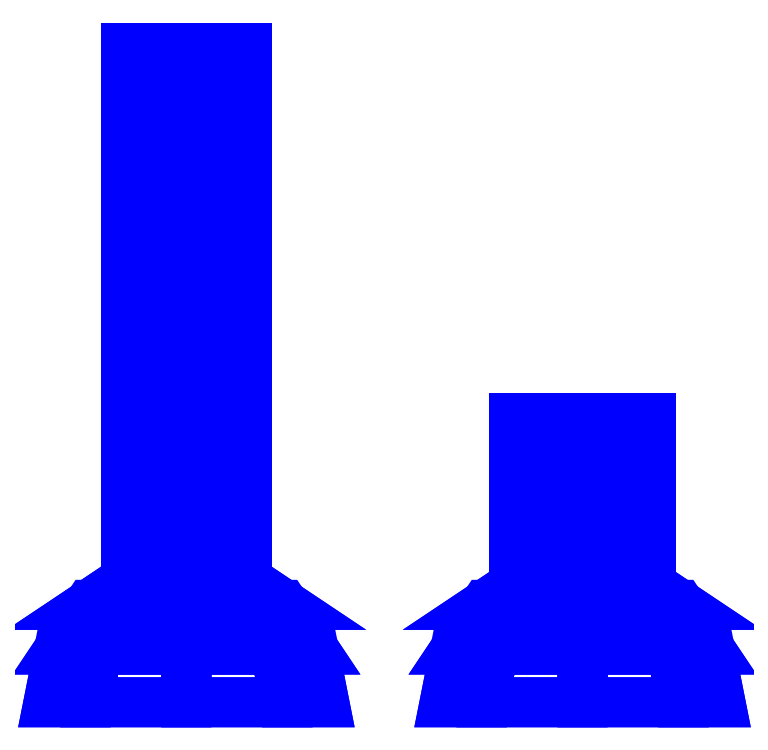
<metadata>
{"format":"dxf","ext":"dxf","renderer":"ezdxf+matplotlib","layout":"modelspace","background":"white","min_lineweight":24,"dpi":150}
</metadata>
<code>
0
SECTION
2
ENTITIES
0
3DFACE
8
SLEEVE
10
0.28
20
0.1353
30
0
11
0.3131
21
0.1131
31
0
12
0.28
22
0.1131
32
-0.08
13
0.2566
23
0.1353
33
-0.05657
0
3DFACE
8
SLEEVE
10
0.3131
20
0.1131
30
0
11
0.3478
21
0.06123
31
0
12
0.3045
22
0.06123
32
-0.1045
13
0.28
23
0.1131
33
-0.08
0
3DFACE
8
SLEEVE
10
0.3478
20
0.06123
30
0
11
0.36
21
-6e-16
31
0
12
0.3131
22
-6e-16
32
-0.1131
13
0.3045
23
0.06123
33
-0.1045
0
3DFACE
8
SLEEVE
10
0.2566
20
0.1353
30
-0.05657
11
0.28
21
0.1131
31
-0.08
12
0.2
22
0.1131
32
-0.1131
13
0.2
23
0.1353
33
-0.08
0
3DFACE
8
SLEEVE
10
0.28
20
0.1131
30
-0.08
11
0.3045
21
0.06123
31
-0.1045
12
0.2
22
0.06123
32
-0.1478
13
0.2
23
0.1131
33
-0.1131
0
3DFACE
8
SLEEVE
10
0.3045
20
0.06123
30
-0.1045
11
0.3131
21
-6e-16
31
-0.1131
12
0.2
22
-6e-16
32
-0.16
13
0.2
23
0.06123
33
-0.1478
0
3DFACE
8
SLEEVE
10
0.2
20
0.1353
30
-0.08
11
0.2
21
0.1131
31
-0.1131
12
0.12
22
0.1131
32
-0.08
13
0.1434
23
0.1353
33
-0.05657
0
3DFACE
8
SLEEVE
10
0.2
20
0.1131
30
-0.1131
11
0.2
21
0.06123
31
-0.1478
12
0.09547
22
0.06123
32
-0.1045
13
0.12
23
0.1131
33
-0.08
0
3DFACE
8
SLEEVE
10
0.2
20
0.06123
30
-0.1478
11
0.2
21
-6e-16
31
-0.16
12
0.08686
22
-6e-16
32
-0.1131
13
0.09547
23
0.06123
33
-0.1045
0
3DFACE
8
SLEEVE
10
0.1434
20
0.1353
30
-0.05657
11
0.12
21
0.1131
31
-0.08
12
0.08686
22
0.1131
32
0
13
0.12
23
0.1353
33
0
0
3DFACE
8
SLEEVE
10
0.12
20
0.1131
30
-0.08
11
0.09547
21
0.06123
31
-0.1045
12
0.05218
22
0.06123
32
0
13
0.08686
23
0.1131
33
0
0
3DFACE
8
SLEEVE
10
0.09547
20
0.06123
30
-0.1045
11
0.08686
21
-6e-16
31
-0.1131
12
0.04
22
-6e-16
32
0
13
0.05218
23
0.06123
33
0
0
3DFACE
8
SLEEVE
10
0.12
20
0.1353
30
0
11
0.08686
21
0.1131
31
0
12
0.12
22
0.1131
32
0.08
13
0.1434
23
0.1353
33
0.05657
0
3DFACE
8
SLEEVE
10
0.08686
20
0.1131
30
0
11
0.05218
21
0.06123
31
0
12
0.09547
22
0.06123
32
0.1045
13
0.12
23
0.1131
33
0.08
0
3DFACE
8
SLEEVE
10
0.05218
20
0.06123
30
0
11
0.04
21
-6e-16
31
0
12
0.08686
22
-6e-16
32
0.1131
13
0.09547
23
0.06123
33
0.1045
0
3DFACE
8
SLEEVE
10
0.1434
20
0.1353
30
0.05657
11
0.12
21
0.1131
31
0.08
12
0.2
22
0.1131
32
0.1131
13
0.2
23
0.1353
33
0.08
0
3DFACE
8
SLEEVE
10
0.12
20
0.1131
30
0.08
11
0.09547
21
0.06123
31
0.1045
12
0.2
22
0.06123
32
0.1478
13
0.2
23
0.1131
33
0.1131
0
3DFACE
8
SLEEVE
10
0.09547
20
0.06123
30
0.1045
11
0.08686
21
-6e-16
31
0.1131
12
0.2
22
-6e-16
32
0.16
13
0.2
23
0.06123
33
0.1478
0
3DFACE
8
SLEEVE
10
0.2
20
0.1353
30
0.08
11
0.2
21
0.1131
31
0.1131
12
0.28
22
0.1131
32
0.08
13
0.2566
23
0.1353
33
0.05657
0
3DFACE
8
SLEEVE
10
0.2
20
0.1131
30
0.1131
11
0.2
21
0.06123
31
0.1478
12
0.3045
22
0.06123
32
0.1045
13
0.28
23
0.1131
33
0.08
0
3DFACE
8
SLEEVE
10
0.2
20
0.06123
30
0.1478
11
0.2
21
-6e-16
31
0.16
12
0.3131
22
-6e-16
32
0.1131
13
0.3045
23
0.06123
33
0.1045
0
3DFACE
8
SLEEVE
10
0.2566
20
0.1353
30
0.05657
11
0.28
21
0.1131
31
0.08
12
0.3131
22
0.1131
32
0
13
0.28
23
0.1353
33
0
0
3DFACE
8
SLEEVE
10
0.28
20
0.1131
30
0.08
11
0.3045
21
0.06123
31
0.1045
12
0.3478
22
0.06123
32
0
13
0.3131
23
0.1131
33
0
0
3DFACE
8
SLEEVE
10
0.3045
20
0.06123
30
0.1045
11
0.3131
21
-6e-16
31
0.1131
12
0.36
22
-6e-16
32
0
13
0.3478
23
0.06123
33
0
0
3DFACE
8
SLEEVE
10
0.12
20
0.1353
30
0
11
0.1434
21
0.1353
31
0.05657
12
0.1434
22
0.33
32
0.05657
13
0.12
23
0.33
33
0
0
3DFACE
8
SLEEVE
10
0.1434
20
0.1353
30
0.05657
11
0.2
21
0.1353
31
0.08
12
0.2
22
0.33
32
0.08
13
0.1434
23
0.33
33
0.05657
0
3DFACE
8
SLEEVE
10
0.2
20
0.1353
30
0.08
11
0.2566
21
0.1353
31
0.05657
12
0.2566
22
0.33
32
0.05657
13
0.2
23
0.33
33
0.08
0
3DFACE
8
SLEEVE
10
0.2566
20
0.1353
30
0.05657
11
0.28
21
0.1353
31
0
12
0.28
22
0.33
32
0
13
0.2566
23
0.33
33
0.05657
0
3DFACE
8
SLEEVE
10
0.28
20
0.1353
30
0
11
0.2566
21
0.1353
31
-0.05657
12
0.2566
22
0.33
32
-0.05657
13
0.28
23
0.33
33
0
0
3DFACE
8
SLEEVE
10
0.2566
20
0.1353
30
-0.05657
11
0.2
21
0.1353
31
-0.08
12
0.2
22
0.33
32
-0.08
13
0.2566
23
0.33
33
-0.05657
0
3DFACE
8
SLEEVE
10
0.2
20
0.1353
30
-0.08
11
0.1434
21
0.1353
31
-0.05657
12
0.1434
22
0.33
32
-0.05657
13
0.2
23
0.33
33
-0.08
0
3DFACE
8
SLEEVE
10
0.1434
20
0.1353
30
-0.05657
11
0.12
21
0.1353
31
0
12
0.12
22
0.33
32
0
13
0.1434
23
0.33
33
-0.05657
0
3DFACE
8
SLEEVE
10
0.2
20
0.33
30
0.08
11
0.2566
21
0.33
31
0.05657
12
0.28
22
0.33
32
0
13
0.1434
23
0.33
33
0.05657
0
3DFACE
8
SLEEVE
10
0.1434
20
0.33
30
0.05657
11
0.28
21
0.33
31
0
12
0.2566
22
0.33
32
-0.05657
13
0.12
23
0.33
33
0
0
3DFACE
8
SLEEVE
10
0.12
20
0.33
30
0
11
0.2566
21
0.33
31
-0.05657
12
0.2
22
0.33
32
-0.08
13
0.1434
23
0.33
33
-0.05657
0
3DFACE
8
SLEEVE
10
-0.19
20
0.142
30
0
11
-0.1469
21
0.1131
31
0
12
-0.18
22
0.1131
32
-0.08
13
-0.2105
23
0.142
33
-0.0495
0
3DFACE
8
SLEEVE
10
-0.1469
20
0.1131
30
0
11
-0.1122
21
0.06123
31
0
12
-0.1555
22
0.06123
32
-0.1045
13
-0.18
23
0.1131
33
-0.08
0
3DFACE
8
SLEEVE
10
-0.1122
20
0.06123
30
0
11
-0.1
21
-6e-16
31
0
12
-0.1469
22
-6e-16
32
-0.1131
13
-0.1555
23
0.06123
33
-0.1045
0
3DFACE
8
SLEEVE
10
-0.2105
20
0.142
30
-0.0495
11
-0.18
21
0.1131
31
-0.08
12
-0.26
22
0.1131
32
-0.1131
13
-0.26
23
0.142
33
-0.07
0
3DFACE
8
SLEEVE
10
-0.18
20
0.1131
30
-0.08
11
-0.1555
21
0.06123
31
-0.1045
12
-0.26
22
0.06123
32
-0.1478
13
-0.26
23
0.1131
33
-0.1131
0
3DFACE
8
SLEEVE
10
-0.1555
20
0.06123
30
-0.1045
11
-0.1469
21
-6e-16
31
-0.1131
12
-0.26
22
-6e-16
32
-0.16
13
-0.26
23
0.06123
33
-0.1478
0
3DFACE
8
SLEEVE
10
-0.26
20
0.142
30
-0.07
11
-0.26
21
0.1131
31
-0.1131
12
-0.34
22
0.1131
32
-0.08
13
-0.3095
23
0.142
33
-0.0495
0
3DFACE
8
SLEEVE
10
-0.26
20
0.1131
30
-0.1131
11
-0.26
21
0.06123
31
-0.1478
12
-0.3645
22
0.06123
32
-0.1045
13
-0.34
23
0.1131
33
-0.08
0
3DFACE
8
SLEEVE
10
-0.26
20
0.06123
30
-0.1478
11
-0.26
21
-6e-16
31
-0.16
12
-0.3731
22
-6e-16
32
-0.1131
13
-0.3645
23
0.06123
33
-0.1045
0
3DFACE
8
SLEEVE
10
-0.3095
20
0.142
30
-0.0495
11
-0.34
21
0.1131
31
-0.08
12
-0.3731
22
0.1131
32
0
13
-0.33
23
0.142
33
0
0
3DFACE
8
SLEEVE
10
-0.34
20
0.1131
30
-0.08
11
-0.3645
21
0.06123
31
-0.1045
12
-0.4078
22
0.06123
32
0
13
-0.3731
23
0.1131
33
0
0
3DFACE
8
SLEEVE
10
-0.3645
20
0.06123
30
-0.1045
11
-0.3731
21
-6e-16
31
-0.1131
12
-0.42
22
-6e-16
32
0
13
-0.4078
23
0.06123
33
0
0
3DFACE
8
SLEEVE
10
-0.33
20
0.142
30
0
11
-0.3731
21
0.1131
31
0
12
-0.34
22
0.1131
32
0.08
13
-0.3095
23
0.142
33
0.0495
0
3DFACE
8
SLEEVE
10
-0.3731
20
0.1131
30
0
11
-0.4078
21
0.06123
31
0
12
-0.3645
22
0.06123
32
0.1045
13
-0.34
23
0.1131
33
0.08
0
3DFACE
8
SLEEVE
10
-0.4078
20
0.06123
30
0
11
-0.42
21
-6e-16
31
0
12
-0.3731
22
-6e-16
32
0.1131
13
-0.3645
23
0.06123
33
0.1045
0
3DFACE
8
SLEEVE
10
-0.3095
20
0.142
30
0.0495
11
-0.34
21
0.1131
31
0.08
12
-0.26
22
0.1131
32
0.1131
13
-0.26
23
0.142
33
0.07
0
3DFACE
8
SLEEVE
10
-0.34
20
0.1131
30
0.08
11
-0.3645
21
0.06123
31
0.1045
12
-0.26
22
0.06123
32
0.1478
13
-0.26
23
0.1131
33
0.1131
0
3DFACE
8
SLEEVE
10
-0.3645
20
0.06123
30
0.1045
11
-0.3731
21
-6e-16
31
0.1131
12
-0.26
22
-6e-16
32
0.16
13
-0.26
23
0.06123
33
0.1478
0
3DFACE
8
SLEEVE
10
-0.26
20
0.142
30
0.07
11
-0.26
21
0.1131
31
0.1131
12
-0.18
22
0.1131
32
0.08
13
-0.2105
23
0.142
33
0.0495
0
3DFACE
8
SLEEVE
10
-0.26
20
0.1131
30
0.1131
11
-0.26
21
0.06123
31
0.1478
12
-0.1555
22
0.06123
32
0.1045
13
-0.18
23
0.1131
33
0.08
0
3DFACE
8
SLEEVE
10
-0.26
20
0.06123
30
0.1478
11
-0.26
21
-6e-16
31
0.16
12
-0.1469
22
-6e-16
32
0.1131
13
-0.1555
23
0.06123
33
0.1045
0
3DFACE
8
SLEEVE
10
-0.2105
20
0.142
30
0.0495
11
-0.18
21
0.1131
31
0.08
12
-0.1469
22
0.1131
32
0
13
-0.19
23
0.142
33
0
0
3DFACE
8
SLEEVE
10
-0.18
20
0.1131
30
0.08
11
-0.1555
21
0.06123
31
0.1045
12
-0.1122
22
0.06123
32
0
13
-0.1469
23
0.1131
33
0
0
3DFACE
8
SLEEVE
10
-0.1555
20
0.06123
30
0.1045
11
-0.1469
21
-6e-16
31
0.1131
12
-0.1
22
-6e-16
32
0
13
-0.1122
23
0.06123
33
0
0
3DFACE
8
SLEEVE
10
-0.33
20
0.142
30
0
11
-0.3095
21
0.142
31
0.0495
12
-0.3095
22
0.76
32
0.0495
13
-0.33
23
0.76
33
0
0
3DFACE
8
SLEEVE
10
-0.3095
20
0.142
30
0.0495
11
-0.26
21
0.142
31
0.07
12
-0.26
22
0.76
32
0.07
13
-0.3095
23
0.76
33
0.0495
0
3DFACE
8
SLEEVE
10
-0.26
20
0.142
30
0.07
11
-0.2105
21
0.142
31
0.0495
12
-0.2105
22
0.76
32
0.0495
13
-0.26
23
0.76
33
0.07
0
3DFACE
8
SLEEVE
10
-0.2105
20
0.142
30
0.0495
11
-0.19
21
0.142
31
0
12
-0.19
22
0.76
32
0
13
-0.2105
23
0.76
33
0.0495
0
3DFACE
8
SLEEVE
10
-0.19
20
0.142
30
0
11
-0.2105
21
0.142
31
-0.0495
12
-0.2105
22
0.76
32
-0.0495
13
-0.19
23
0.76
33
0
0
3DFACE
8
SLEEVE
10
-0.2105
20
0.142
30
-0.0495
11
-0.26
21
0.142
31
-0.07
12
-0.26
22
0.76
32
-0.07
13
-0.2105
23
0.76
33
-0.0495
0
3DFACE
8
SLEEVE
10
-0.26
20
0.142
30
-0.07
11
-0.3095
21
0.142
31
-0.0495
12
-0.3095
22
0.76
32
-0.0495
13
-0.26
23
0.76
33
-0.07
0
3DFACE
8
SLEEVE
10
-0.3095
20
0.142
30
-0.0495
11
-0.33
21
0.142
31
0
12
-0.33
22
0.76
32
0
13
-0.3095
23
0.76
33
-0.0495
0
3DFACE
8
SLEEVE
10
-0.3095
20
0.76
30
-0.0495
11
-0.33
21
0.76
31
0
12
-0.3095
22
0.76
32
0.0495
13
-0.26
23
0.76
33
0.07
0
3DFACE
8
SLEEVE
10
-0.26
20
0.76
30
-0.07
11
-0.3095
21
0.76
31
-0.0495
12
-0.26
22
0.76
32
0.07
13
-0.2105
23
0.76
33
0.0495
0
3DFACE
8
SLEEVE
10
-0.2105
20
0.76
30
-0.0495
11
-0.26
21
0.76
31
-0.07
12
-0.2105
22
0.76
32
0.0495
13
-0.19
23
0.76
33
0
0
VIEWPORT
8
0
10
144.7
20
101.2
30
0
40
391.1
41
222.2
68
     2
69
     1
0
VIEWPORT
8
0
10
139.2
20
100.8
30
0
40
222.8
41
161.3
68
     1
69
     2
0
ENDSEC
0
EOF

</code>
